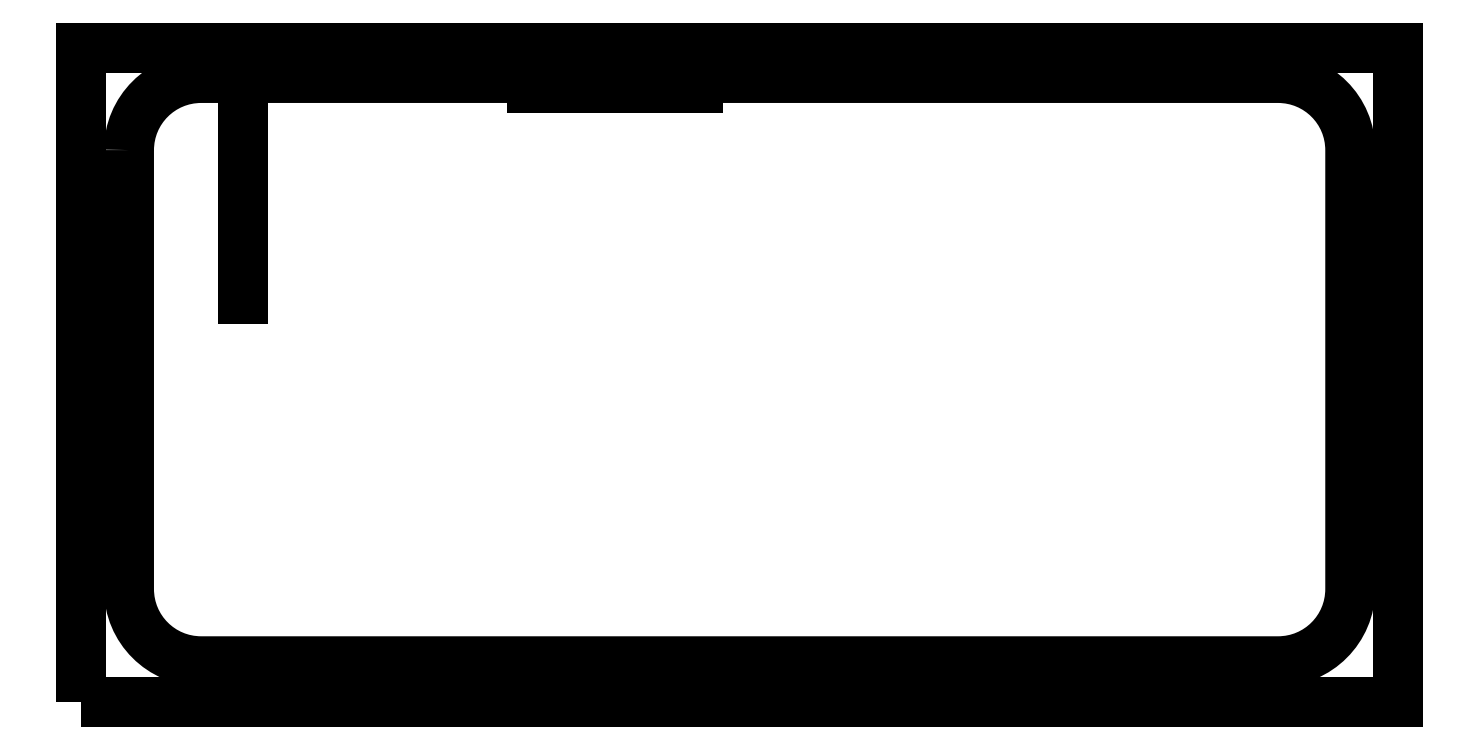
<metadata>
{"format":"dxf","ext":"dxf","renderer":"ezdxf+matplotlib","layout":"modelspace","background":"white","min_lineweight":24,"dpi":150}
</metadata>
<code>
0
SECTION
2
ENTITIES
0
LWPOLYLINE
8
0
90
8
70
1
43
0
10
-84.7
20
35.6
42
-0.4142
10
-76
20
44.3
10
54
20
44.3
42
-0.4142
10
62.7
20
35.6
10
62.7
20
-17.4
42
-0.4142
10
54
20
-26.1
10
-76
20
-26.1
42
-0.4142
10
-84.7
20
-17.4
0
LWPOLYLINE
8
0
90
4
70
1
43
0
10
-90.51
20
-31.05
10
-90.51
20
47.95
10
68.49
20
47.95
10
68.49
20
-31.05
0
LINE
8
0
10
-71
20
17.6
30
0
11
-71
21
47.95
31
-1.665e-14
0
LINE
8
0
10
-71
20
47.95
30
-1.665e-14
11
-36
21
47.95
31
-1.665e-14
0
LINE
8
0
10
-36
20
47.95
30
-1.665e-14
11
-16
21
47.95
31
-1.665e-14
0
LINE
8
0
10
-16
20
47.95
30
-1.665e-14
11
-36
21
47.95
31
-1.665e-14
0
LINE
8
0
10
-36
20
47.95
30
-1.665e-14
11
-36
21
43.15
31
-1.665e-14
0
LINE
8
0
10
-36
20
43.15
30
-1.665e-14
11
-16
21
43.15
31
-1.665e-14
0
LINE
8
0
10
-16
20
43.15
30
-1.665e-14
11
-16
21
47.95
31
-1.665e-14
0
ENDSEC
0
EOF

</code>
